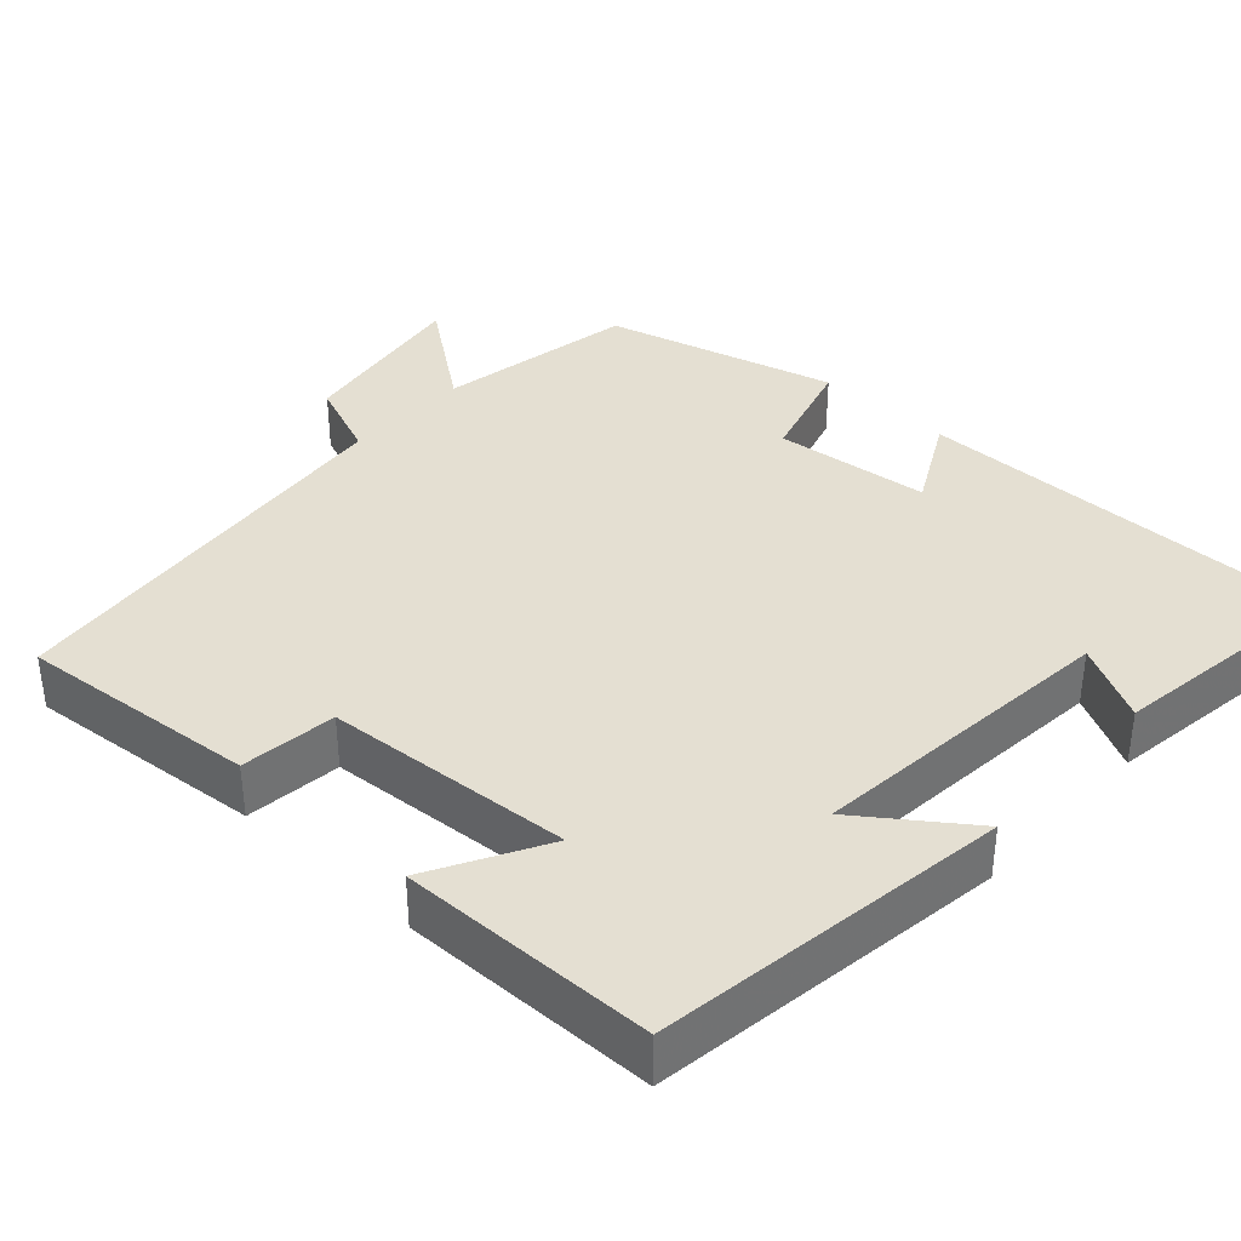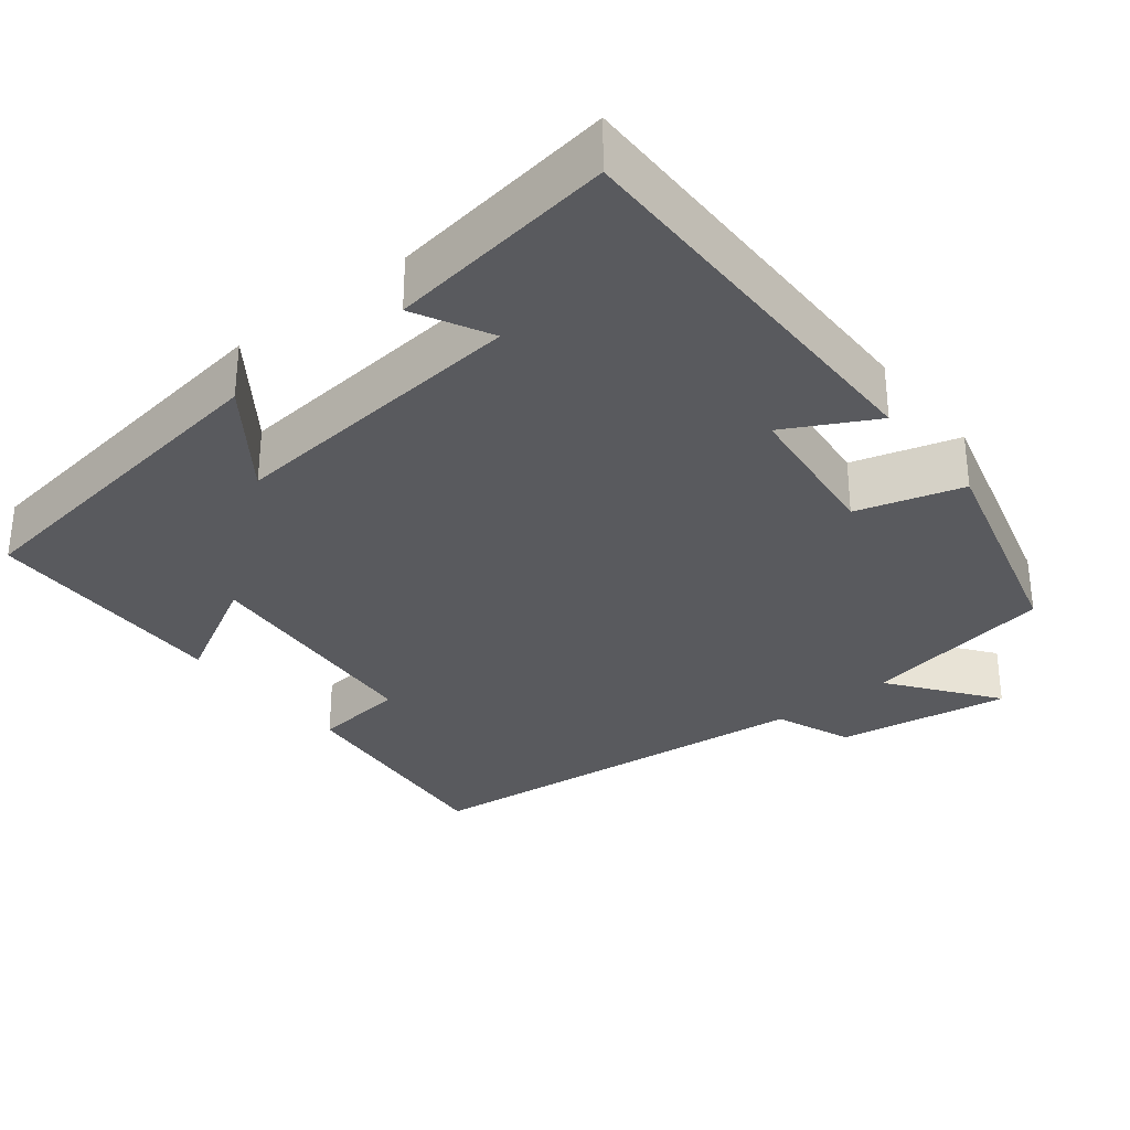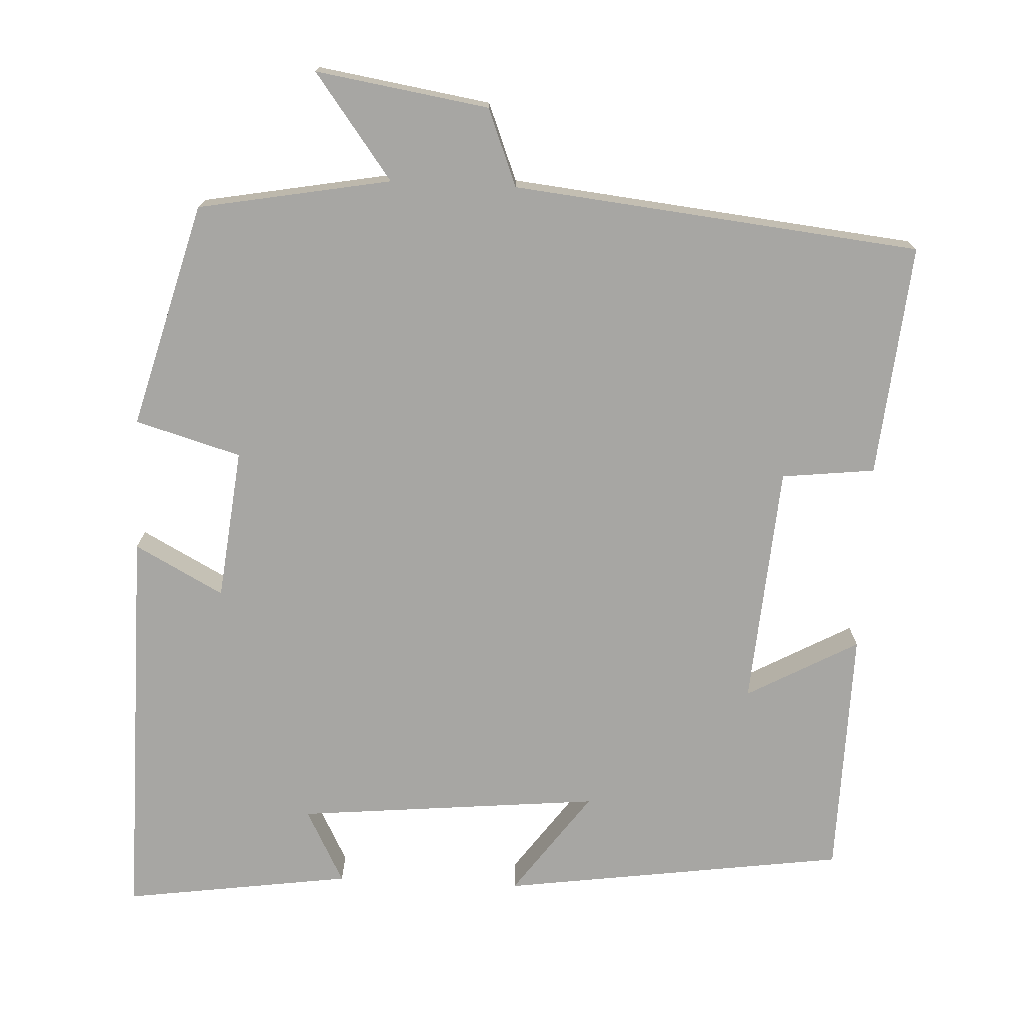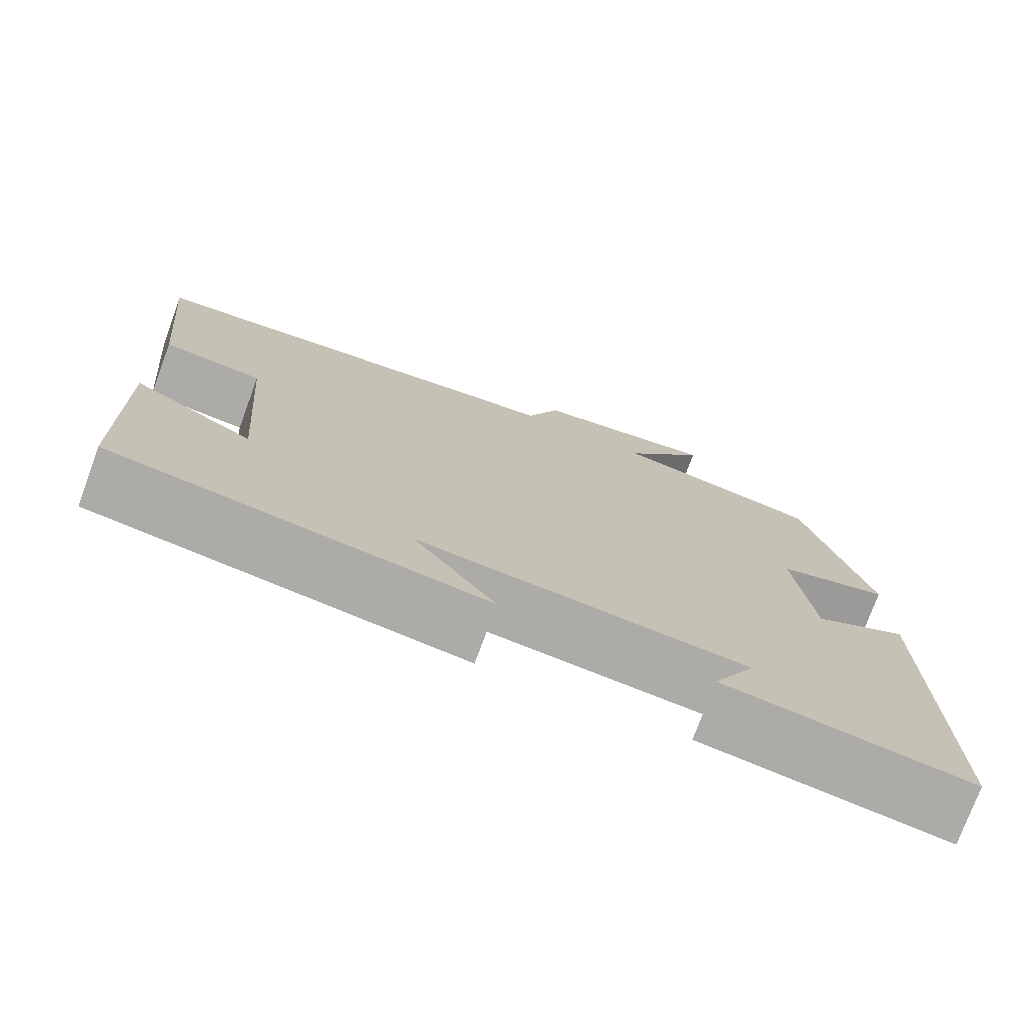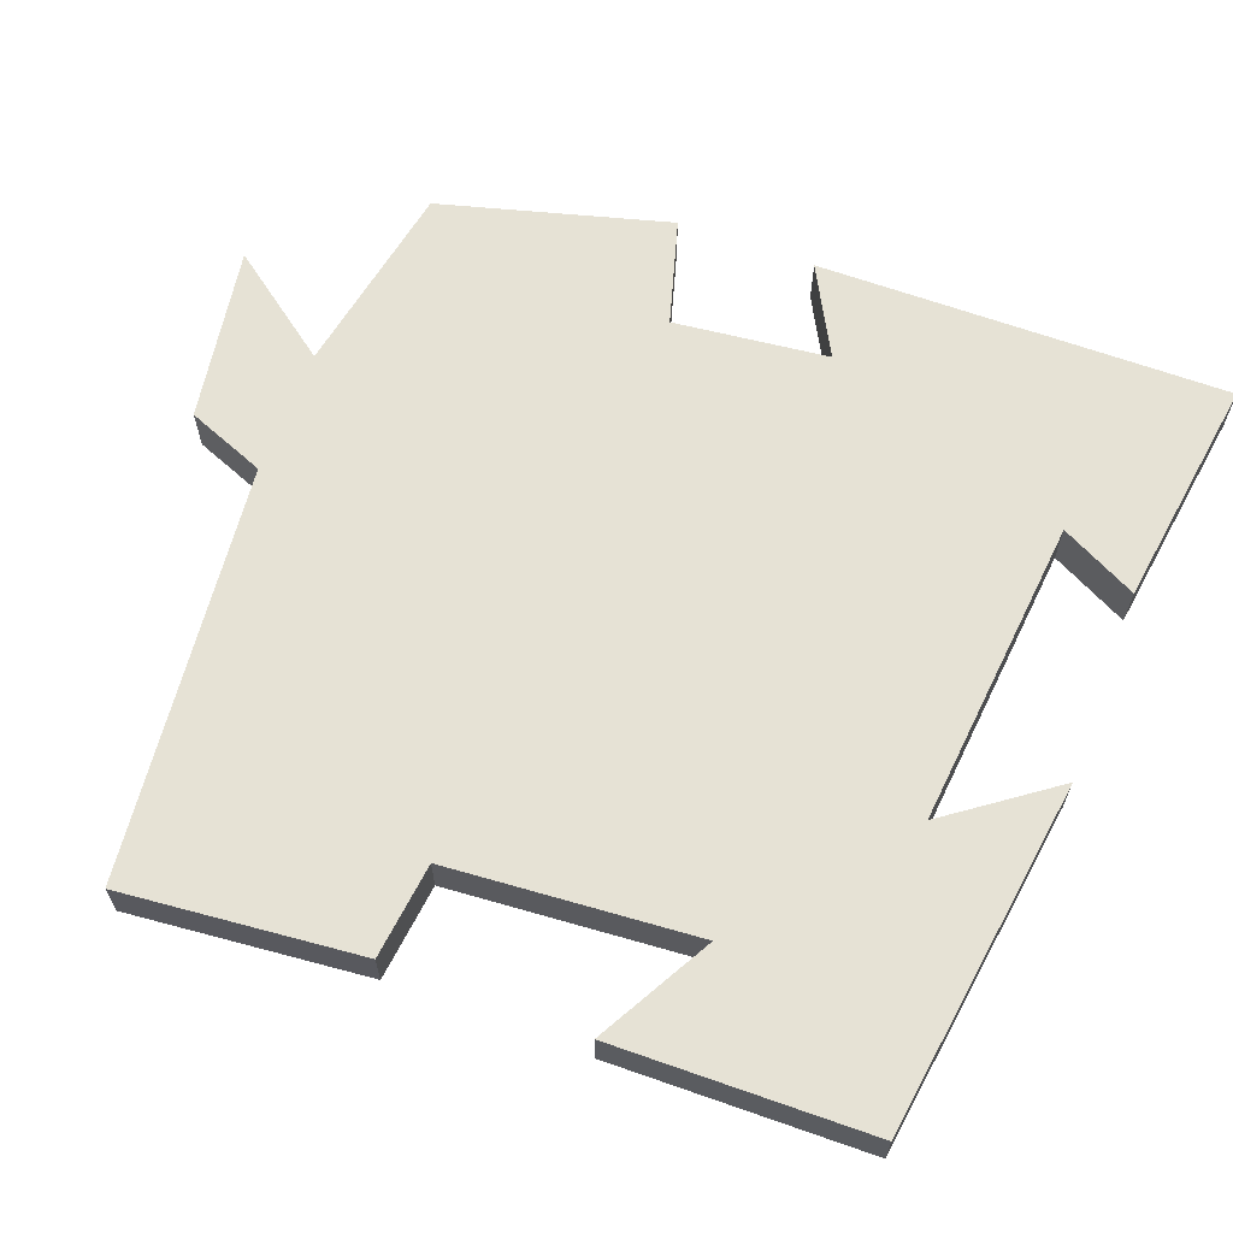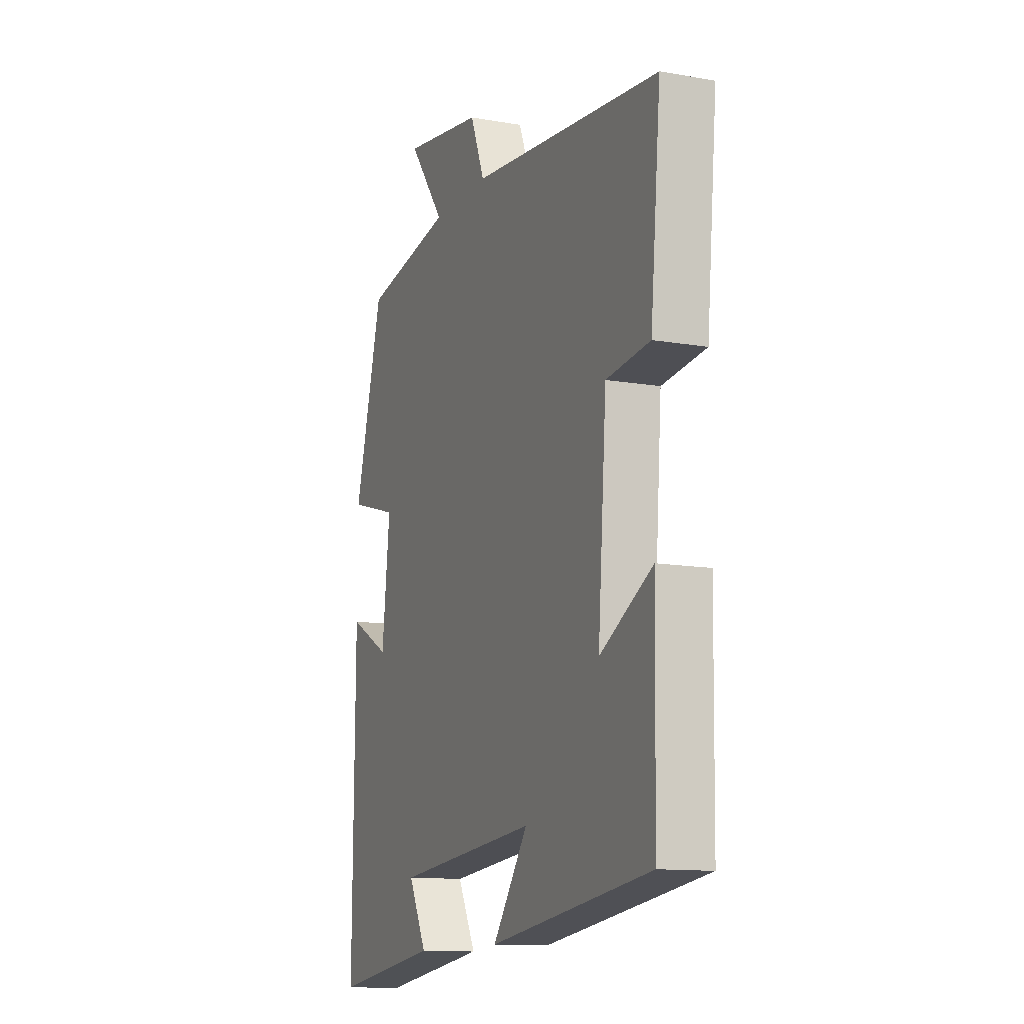
<metadata>
{"format":"obj","ext":"obj","renderer":"f3d","projection":"perspective","resolution":1024,"background":"white","views":[{"elev":37.2,"azim":132.6,"up":"+Y"},{"elev":-31.7,"azim":-141.5,"up":"+Y"},{"elev":-74.2,"azim":-2.7,"up":"+Y"},{"elev":-75.3,"azim":159.8,"up":"+Z"},{"elev":63.9,"azim":110.6,"up":"+Y"},{"elev":-12.4,"azim":67.6,"up":"+Z"}]}
</metadata>
<code>
v -0.504 0.07 -0.542
v -0.5 0.07 -0.016
v -0.384 0.07 -0.078
v -0.362 0.07 0.12
v -0.5 0.07 0.16
v -0.42 0.07 0.454
v -0.168 0.07 0.5
v -0.27 0.07 0.637
v -0.044 0.07 0.601
v -0.004 0.07 0.5
v 0.529 0.07 0.443
v 0.5 0.07 0.139
v 0.378 0.07 0.125
v 0.354 0.07 -0.191
v 0.5 0.07 -0.111
v 0.494 0.07 -0.437
v 0.042 0.07 -0.5
v 0.141 0.07 -0.364
v -0.257 0.07 -0.402
v -0.206 0.07 -0.5
v -0.504 0 -0.542
v -0.5 0 -0.016
v -0.384 0 -0.078
v -0.362 0 0.12
v -0.5 0 0.16
v -0.42 0 0.454
v -0.168 0 0.5
v -0.27 0 0.637
v -0.044 0 0.601
v -0.004 0 0.5
v 0.529 0 0.443
v 0.5 0 0.139
v 0.378 0 0.125
v 0.354 0 -0.191
v 0.5 0 -0.111
v 0.494 0 -0.437
v 0.042 0 -0.5
v 0.141 0 -0.364
v -0.257 0 -0.402
v -0.206 0 -0.5
f 19 20 1 2
f 18 19 2 3
f 16 17 18
f 15 16 18
f 14 15 18
f 18 3 4
f 14 18 4
f 13 14 4
f 5 6 7
f 4 5 7
f 13 4 7
f 12 13 7
f 11 12 7
f 10 11 7
f 7 8 9 10
f 22 21 40 39
f 23 22 39 38
f 38 37 36
f 38 36 35
f 38 35 34
f 24 23 38
f 24 38 34
f 24 34 33
f 27 26 25
f 27 25 24
f 27 24 33
f 27 33 32
f 27 32 31
f 27 31 30
f 30 29 28 27
f 1 21 22 2
f 2 22 23 3
f 3 23 24 4
f 4 24 25 5
f 5 25 26 6
f 6 26 27 7
f 7 27 28 8
f 8 28 29 9
f 9 29 30 10
f 10 30 31 11
f 11 31 32 12
f 12 32 33 13
f 13 33 34 14
f 14 34 35 15
f 15 35 36 16
f 16 36 37 17
f 17 37 38 18
f 18 38 39 19
f 19 39 40 20
f 20 40 21 1

</code>
